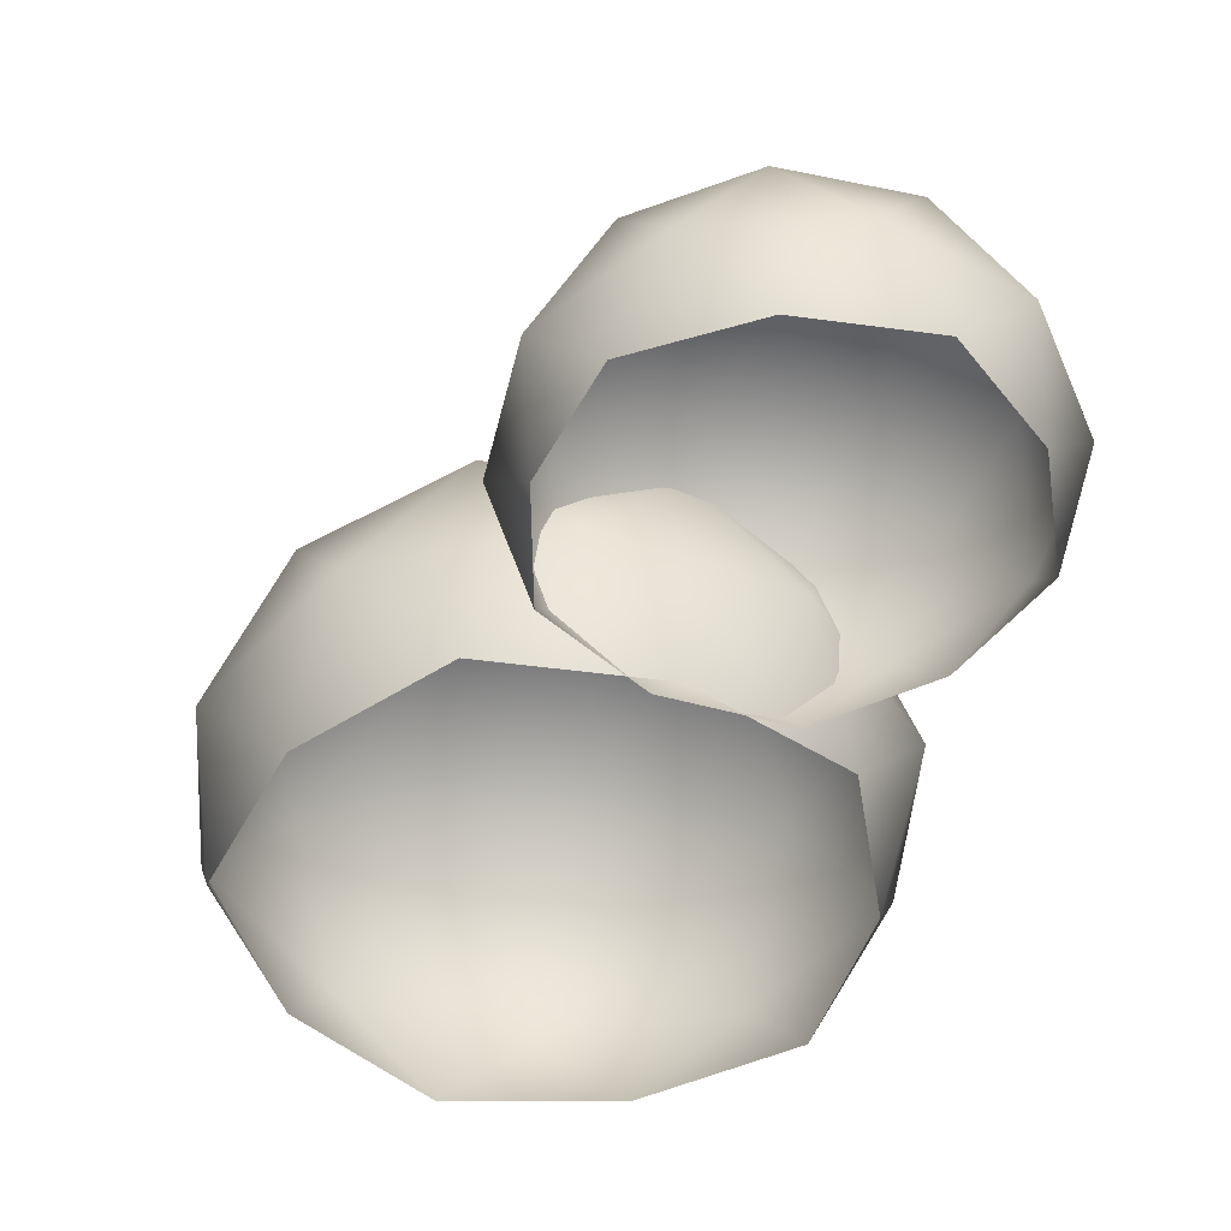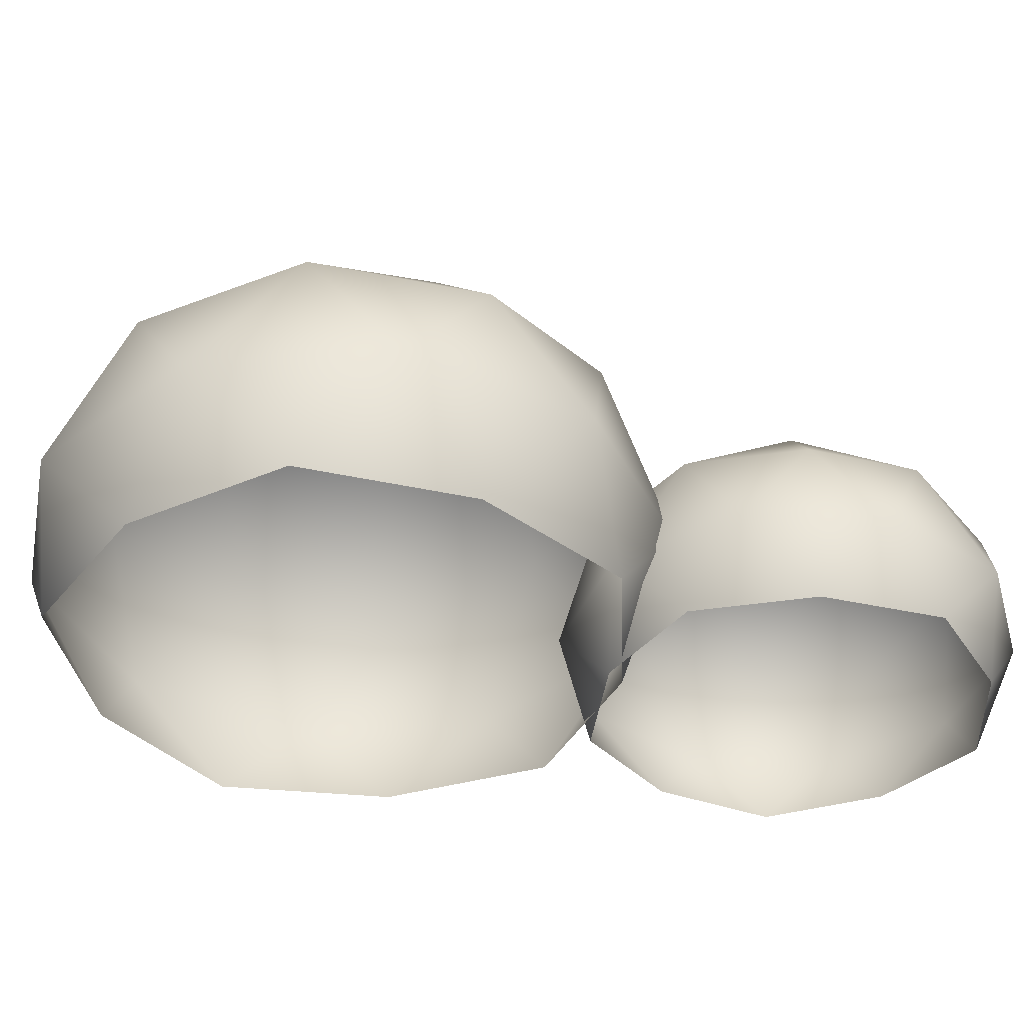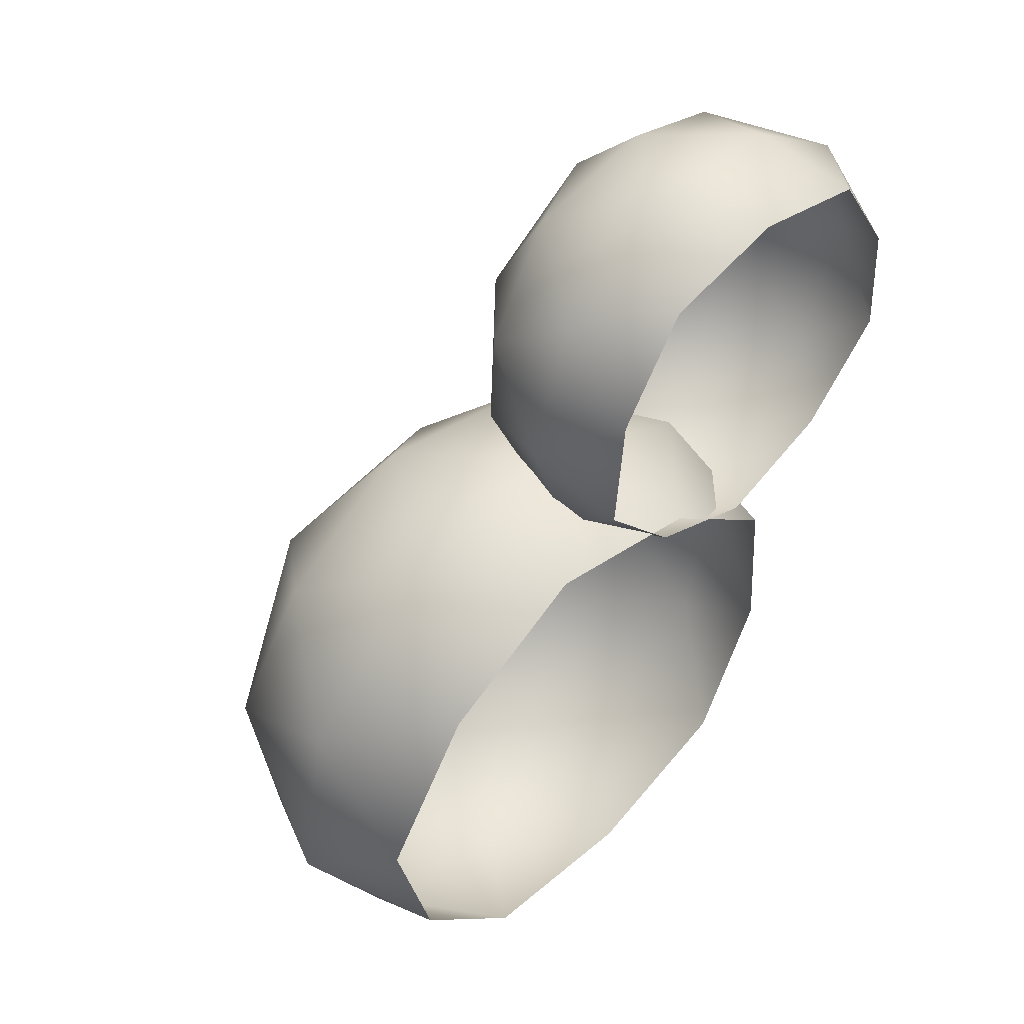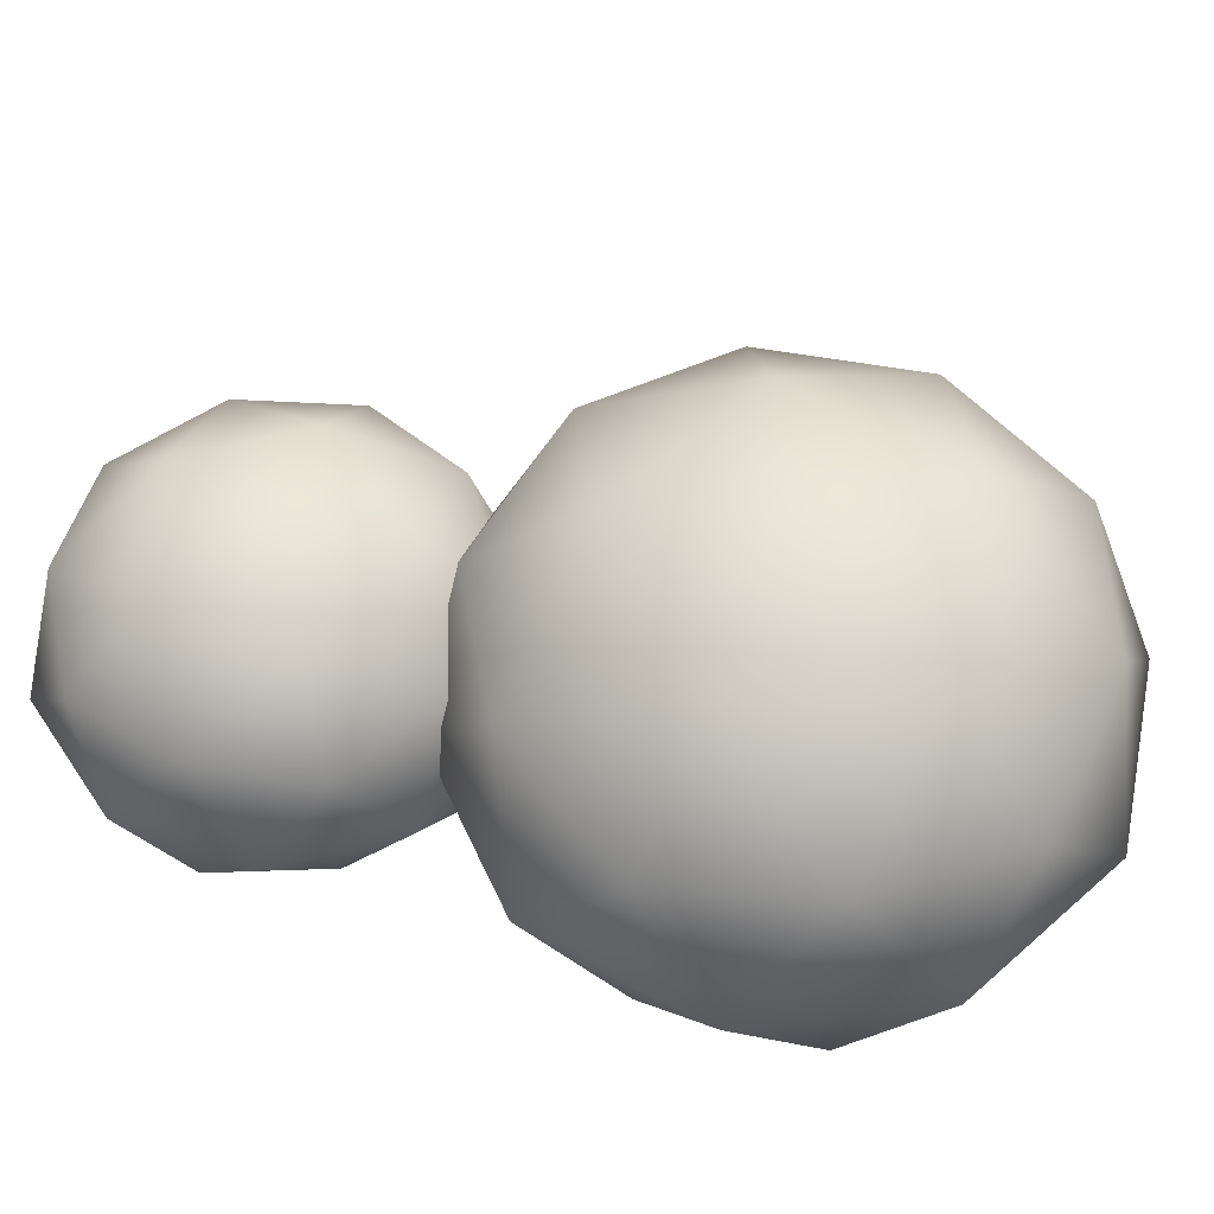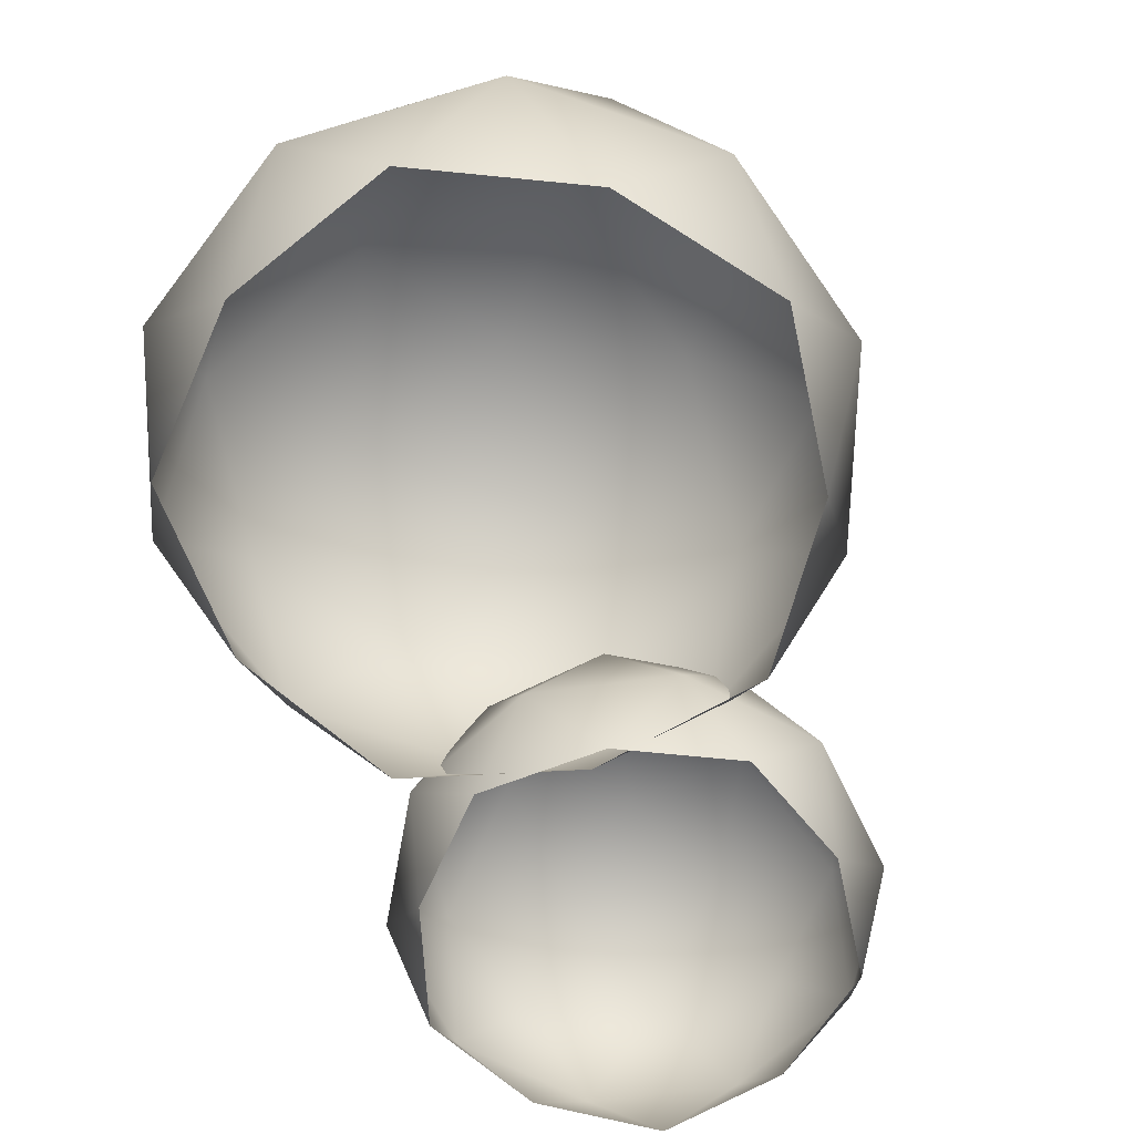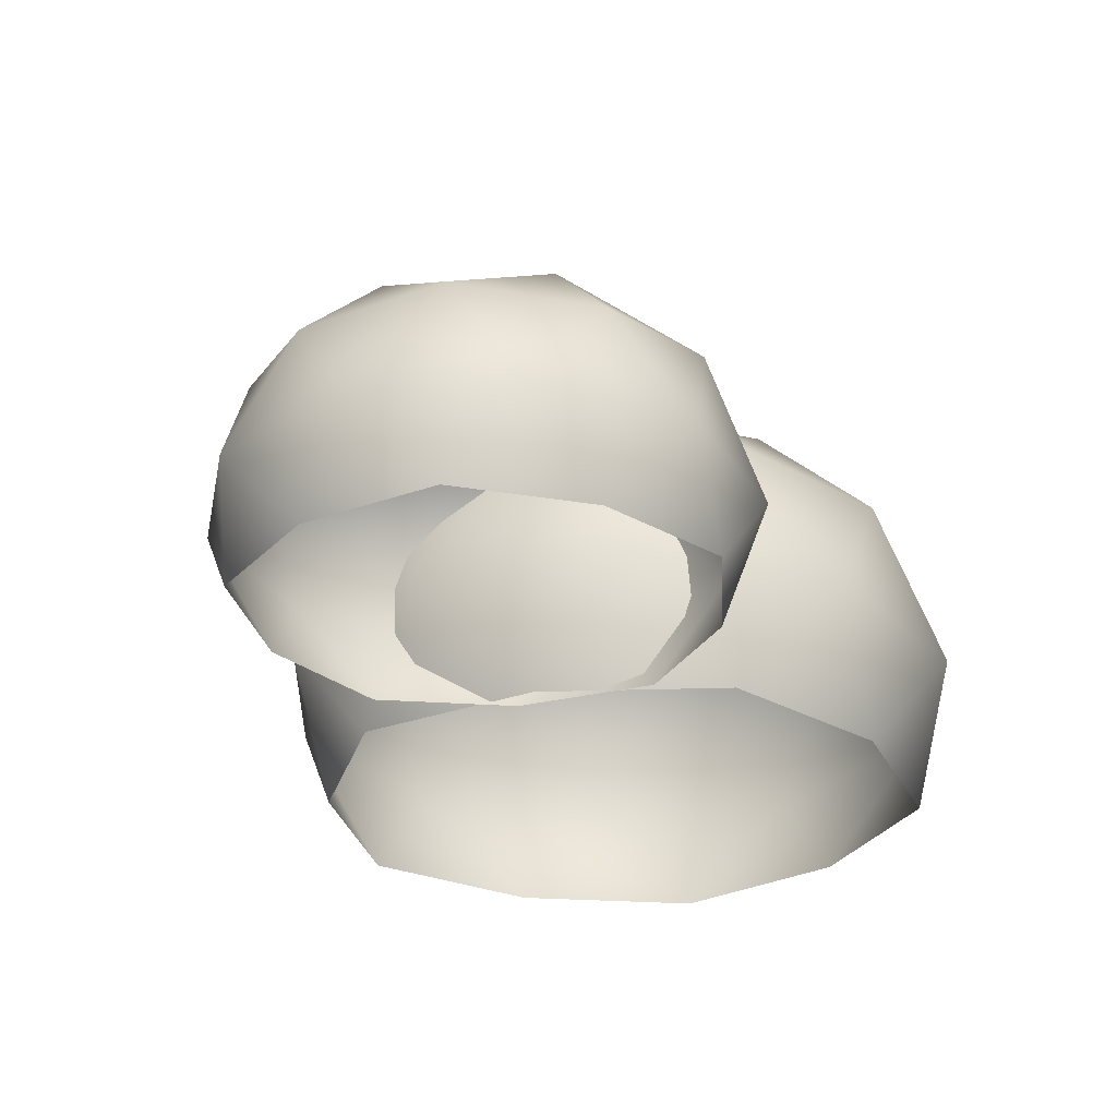
<metadata>
{"format":"obj","ext":"obj","renderer":"f3d","projection":"perspective","resolution":1024,"background":"white","views":[{"elev":-47.5,"azim":4.8,"up":"+Y"},{"elev":-37.5,"azim":-74.5,"up":"+Y"},{"elev":49.6,"azim":-44.7,"up":"+Z"},{"elev":57.7,"azim":128.4,"up":"+Y"},{"elev":-66.1,"azim":-136.3,"up":"+Y"},{"elev":-27.1,"azim":43.4,"up":"+Y"}]}
</metadata>
<code>
g C15_V02
v -0.4031 1.192 -0.9408
v -1.354 1.009 -1.426
v -1.158 1.009 -0.1858
v -2.109 0.4388 -0.6705
v -1.687 0.3011 0.3437
v -2.022 0.3011 -1.765
v -0.236 1.009 -1.995
v -1.187 0.4388 -2.48
v -0.1189 0.3011 -2.735
v 0.6515 1.009 -1.108
v 0.8185 0.4388 -2.162
v 1.391 0.3011 -1.225
v 0.08165 1.009 0.01053
v 1.136 0.4388 -0.1565
v 0.4216 0.3011 0.6777
v -0.6734 0.4388 0.7655
v -2.409 -0.4836 -1.258
v -1.839 -0.4836 -2.377
v -1.942 -1.17 -1.725
v -2.197 -1.17 -0.6566
v -1.228 -1.17 -2.559
v -2.213 -0.4836 -0.01879
v -1.625 -1.17 0.2808
v -1.325 -0.4836 0.8688
v -0.6873 -1.17 0.8533
v -0.7208 -0.4836 -2.947
v -0.1328 -1.17 -2.647
v 0.519 -0.4836 -2.75
v 0.8814 -1.17 -2.225
v 1.406 -0.4836 -1.863
v 1.303 -1.17 -1.211
v 1.603 -0.4836 -0.6231
v 1.215 -1.17 -0.1161
v 1.033 -0.4836 0.4952
v 0.3812 -1.17 0.5985
v -0.08535 -0.4836 1.065
v 0.9505 0.4632 1.56
v 0.2214 0.3728 1.797
v 0.9505 0.3728 2.326
v 0.2213 -0.03657 2.563
v 0.9505 -0.1355 2.864
v -0.29 -0.1355 1.963
v 0.4999 0.3728 0.9394
v -0.2293 -0.03657 1.176
v 0.1838 -0.1355 0.5044
v 1.401 0.3728 0.9394
v 0.9505 -0.03657 0.3191
v 1.717 -0.1355 0.5044
v 1.68 0.3728 1.797
v 2.13 -0.03657 1.176
v 2.191 -0.1355 1.963
v 1.68 -0.03657 2.563
v -0.2293 -0.699 2.417
v -0.5079 -0.699 1.56
v -0.2294 -1.192 1.943
v 0.1838 -1.192 2.615
v -0.29 -1.192 1.157
v 0.4998 -0.699 2.947
v 0.9505 -1.192 2.8
v 1.401 -0.699 2.947
v 1.717 -1.192 2.615
v -0.2293 -0.699 0.7024
v 0.2213 -1.192 0.556
v 0.4999 -0.699 0.1727
v 0.9505 -1.192 0.2553
v 1.401 -0.699 0.1727
v 1.68 -1.192 0.556
v 2.13 -0.699 0.7025
v 2.191 -1.192 1.157
v 2.409 -0.699 1.56
v 2.13 -1.192 1.943
v 2.13 -0.699 2.417
f 1 2 3
f 3 2 4
f 3 4 5
f 2 6 4
f 1 7 2
f 2 8 6
f 2 7 8
f 7 9 8
f 1 10 7
f 7 11 9
f 7 10 11
f 10 12 11
f 1 13 10
f 1 3 13
f 10 14 12
f 10 13 14
f 13 15 14
f 13 16 15
f 13 3 16
f 3 5 16
f 17 4 6
f 6 18 17
f 18 6 8
f 17 18 19
f 17 19 20
f 18 21 19
f 20 22 17
f 22 20 23
f 24 22 23
f 5 22 24
f 24 16 5
f 24 23 25
f 17 22 4
f 22 5 4
f 21 18 26
f 26 27 21
f 26 28 27
f 9 28 26
f 28 29 27
f 26 8 9
f 26 18 8
f 29 28 30
f 30 31 29
f 30 32 31
f 12 32 30
f 32 33 31
f 30 11 12
f 30 28 11
f 28 9 11
f 33 32 34
f 34 35 33
f 34 36 35
f 15 36 34
f 36 25 35
f 34 14 15
f 34 32 14
f 32 12 14
f 25 36 24
f 24 36 16
f 36 15 16
f 37 38 39
f 39 38 40
f 39 40 41
f 38 42 40
f 37 43 38
f 38 44 42
f 38 43 44
f 43 45 44
f 37 46 43
f 43 47 45
f 43 46 47
f 46 48 47
f 37 49 46
f 37 39 49
f 46 50 48
f 46 49 50
f 49 51 50
f 49 52 51
f 49 39 52
f 39 41 52
f 53 40 42
f 42 54 53
f 54 42 44
f 53 54 55
f 53 55 56
f 54 57 55
f 56 58 53
f 58 56 59
f 60 58 59
f 41 58 60
f 60 52 41
f 60 59 61
f 53 58 40
f 58 41 40
f 57 54 62
f 62 63 57
f 62 64 63
f 45 64 62
f 64 65 63
f 62 44 45
f 62 54 44
f 65 64 66
f 66 67 65
f 66 68 67
f 48 68 66
f 68 69 67
f 66 47 48
f 66 64 47
f 64 45 47
f 69 68 70
f 70 71 69
f 70 72 71
f 51 72 70
f 72 61 71
f 70 50 51
f 70 68 50
f 68 48 50
f 61 72 60
f 60 72 52
f 72 51 52

</code>
